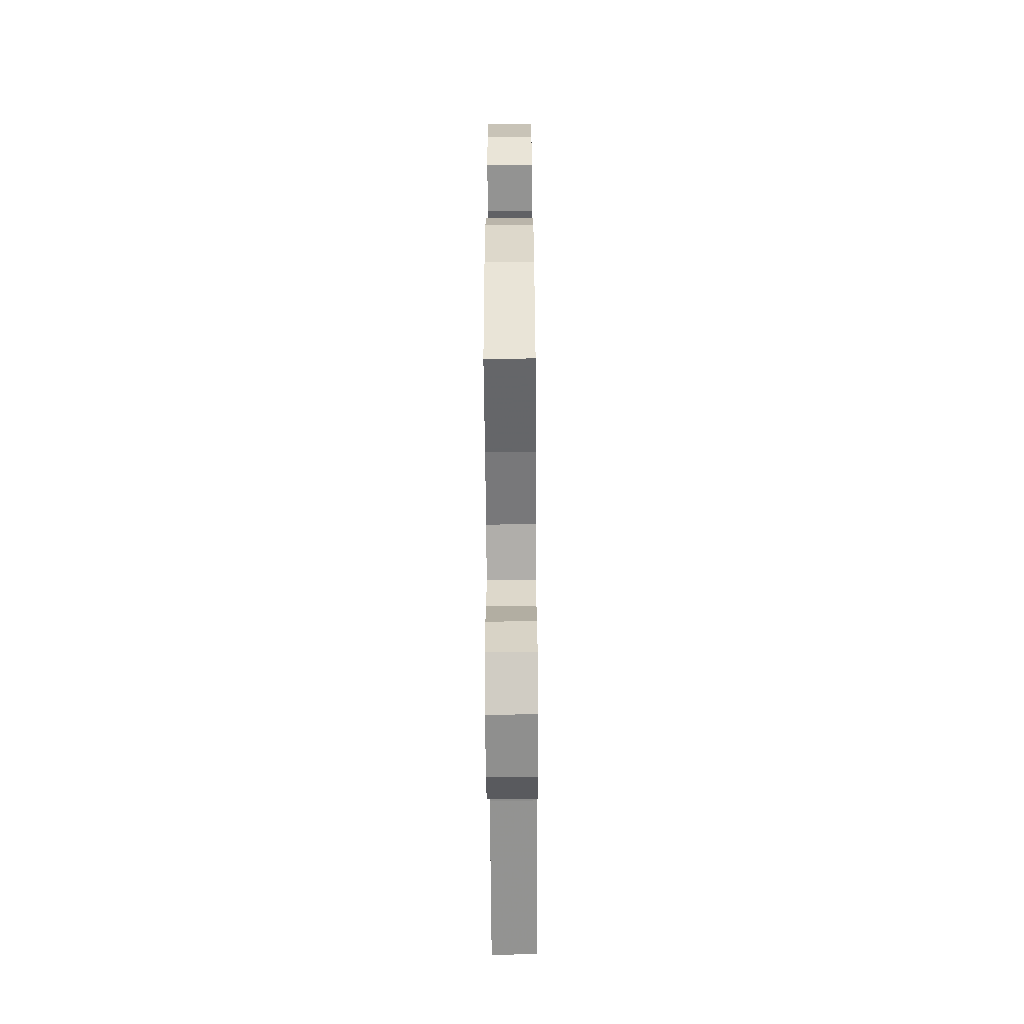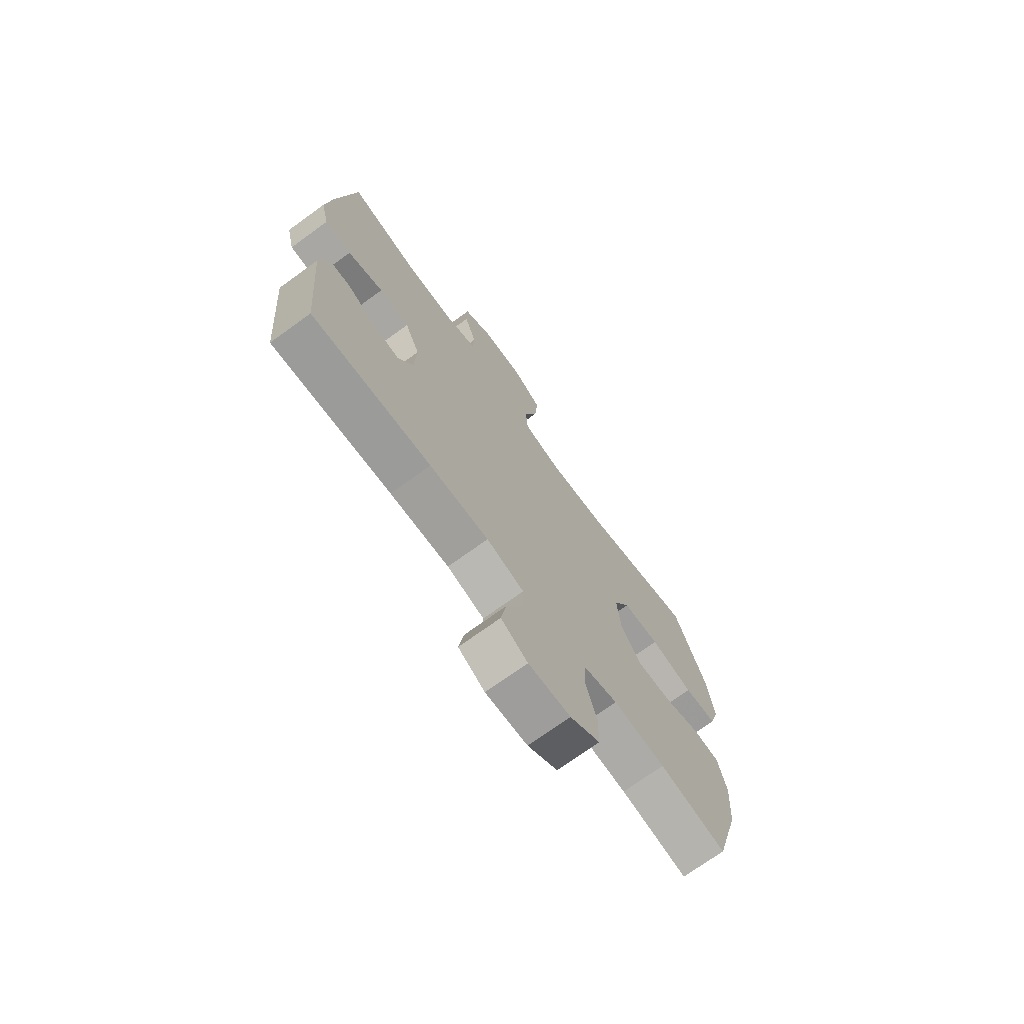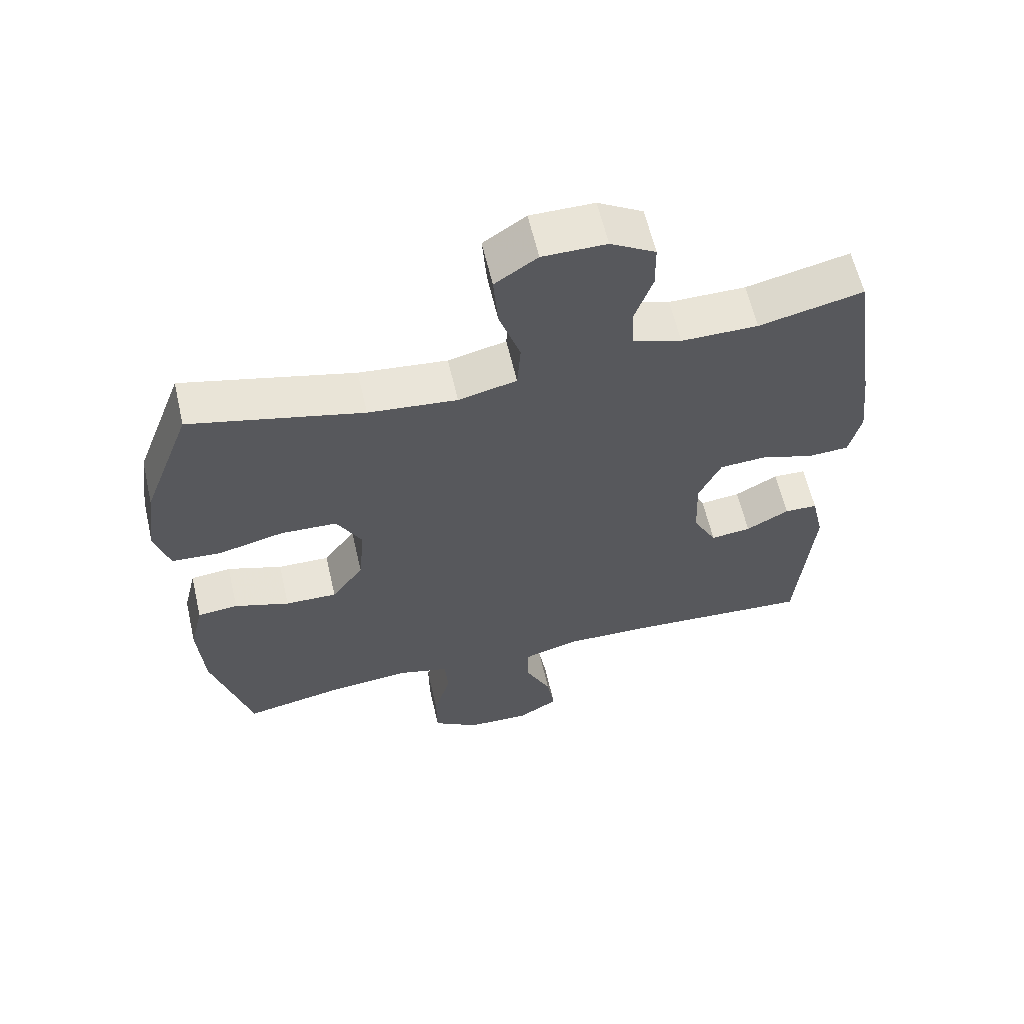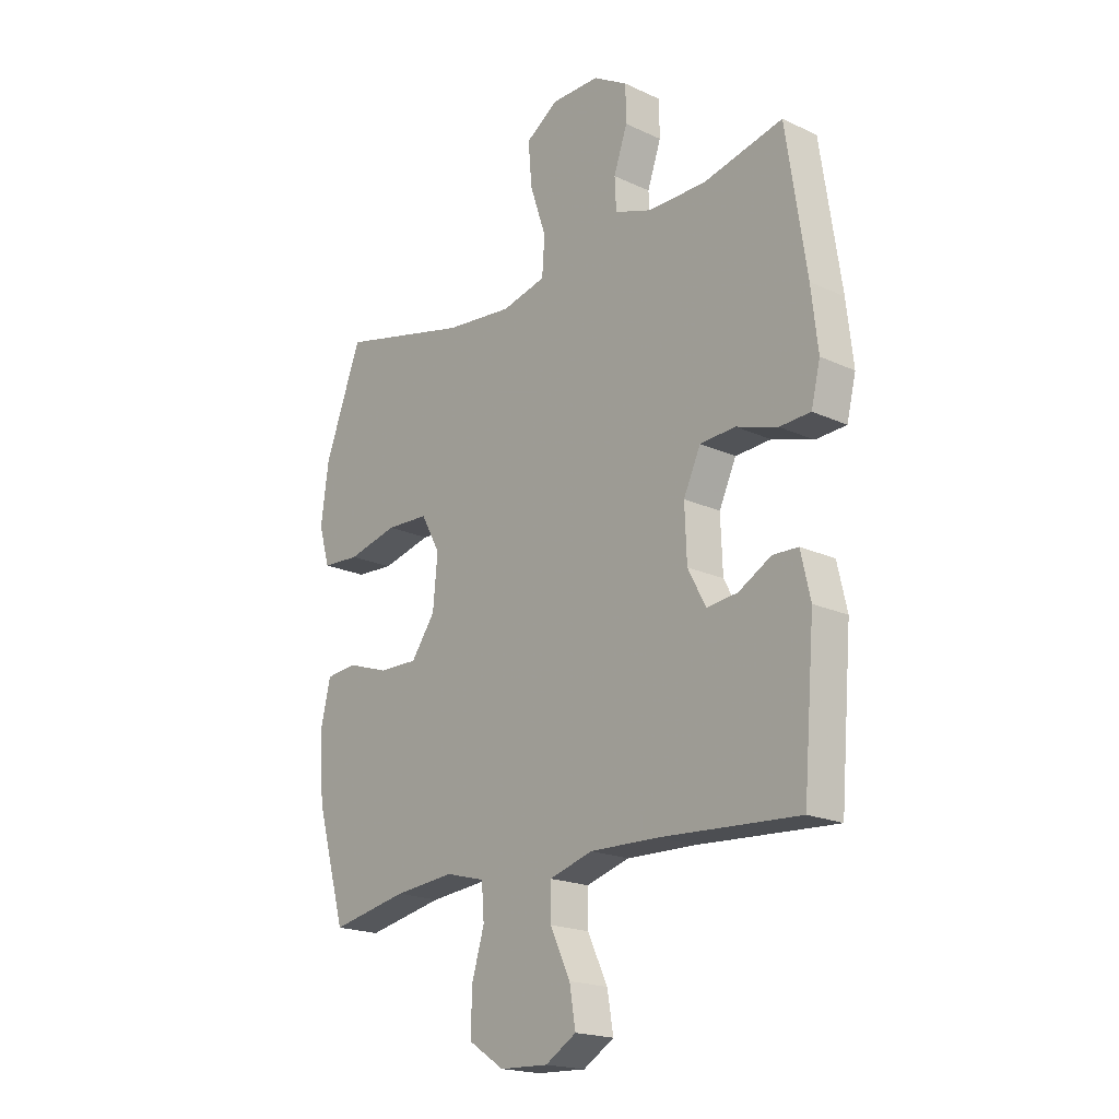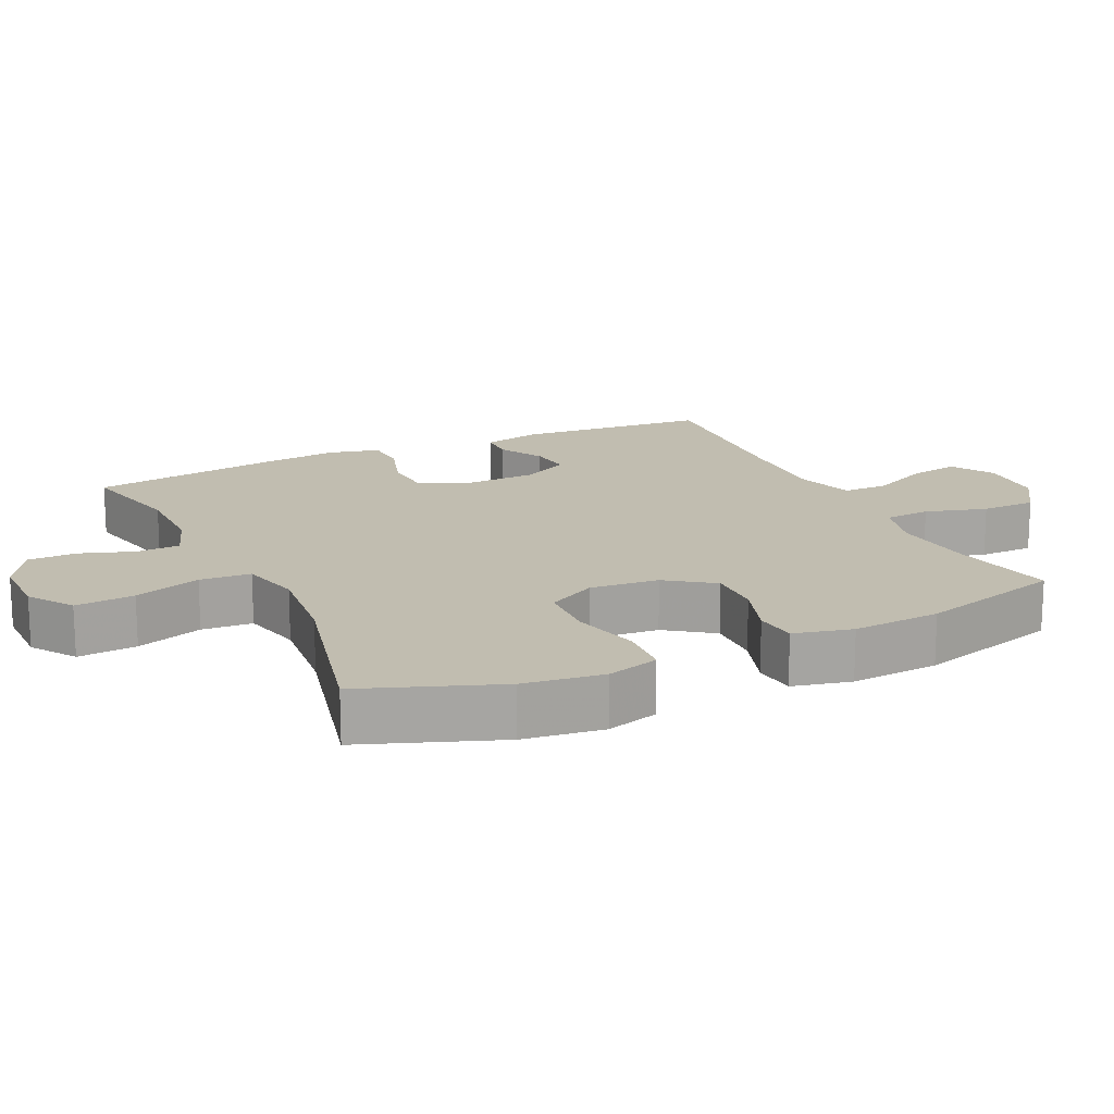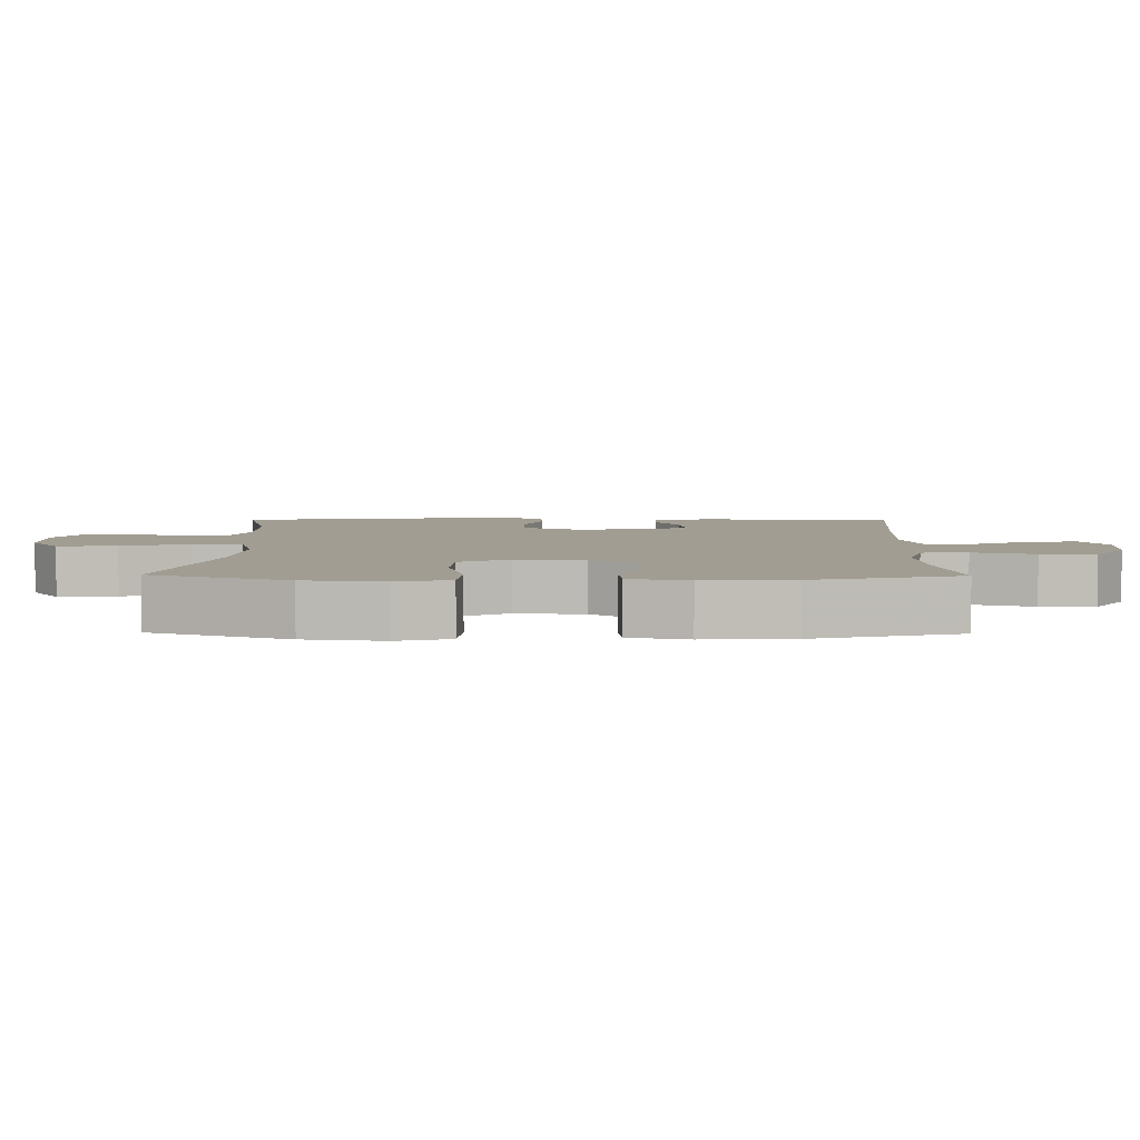
<metadata>
{"format":"obj","ext":"obj","renderer":"f3d","projection":"perspective","resolution":1024,"background":"white","views":[{"elev":-62.8,"azim":90.4,"up":"+Z"},{"elev":-72.4,"azim":-54.1,"up":"+Z"},{"elev":61.0,"azim":167.0,"up":"+Z"},{"elev":-19.4,"azim":-131.0,"up":"+Z"},{"elev":16.7,"azim":64.6,"up":"+Y"},{"elev":4.9,"azim":90.8,"up":"+Y"}]}
</metadata>
<code>
v -0.5 0.07 -0.5
v -0.523 0.07 -0.224
v -0.504 0.07 -0.14
v -0.454 0.07 -0.138
v -0.389 0.07 -0.174
v -0.328 0.07 -0.181
v -0.292 0.07 -0.113
v -0.288 0.07 -0.011
v -0.322 0.07 0.062
v -0.392 0.07 0.066
v -0.474 0.07 0.04
v -0.535 0.07 0.043
v -0.553 0.07 0.117
v -0.54 0.07 0.232
v -0.5 0.07 0.5
v -0.343 0.07 0.464
v -0.227 0.07 0.464
v -0.153 0.07 0.49
v -0.15 0.07 0.552
v -0.177 0.07 0.63
v -0.176 0.07 0.7
v -0.108 0.07 0.74
v -0.012 0.07 0.74
v 0.052 0.07 0.697
v 0.045 0.07 0.612
v 0.013 0.07 0.516
v 0.018 0.07 0.443
v 0.106 0.07 0.422
v 0.24 0.07 0.436
v 0.5 0.07 0.5
v 0.573 0.07 0.305
v 0.588 0.07 0.191
v 0.566 0.07 0.116
v 0.491 0.07 0.111
v 0.392 0.07 0.135
v 0.307 0.07 0.131
v 0.269 0.07 0.061
v 0.278 0.07 -0.038
v 0.326 0.07 -0.105
v 0.404 0.07 -0.103
v 0.487 0.07 -0.075
v 0.548 0.07 -0.081
v 0.568 0.07 -0.165
v 0.559 0.07 -0.292
v 0.5 0.07 -0.5
v 0.347 0.07 -0.47
v 0.228 0.07 -0.459
v 0.15 0.07 -0.48
v 0.145 0.07 -0.546
v 0.171 0.07 -0.634
v 0.17 0.07 -0.713
v 0.101 0.07 -0.758
v 0.005 0.07 -0.762
v -0.056 0.07 -0.725
v -0.044 0.07 -0.653
v -0.004 0.07 -0.569
v -0.004 0.07 -0.503
v -0.09 0.07 -0.478
v -0.226 0.07 -0.482
v -0.5 0 -0.5
v -0.523 0 -0.224
v -0.504 0 -0.14
v -0.454 0 -0.138
v -0.389 0 -0.174
v -0.328 0 -0.181
v -0.292 0 -0.113
v -0.288 0 -0.011
v -0.322 0 0.062
v -0.392 0 0.066
v -0.474 0 0.04
v -0.535 0 0.043
v -0.553 0 0.117
v -0.54 0 0.232
v -0.5 0 0.5
v -0.343 0 0.464
v -0.227 0 0.464
v -0.153 0 0.49
v -0.15 0 0.552
v -0.177 0 0.63
v -0.176 0 0.7
v -0.108 0 0.74
v -0.012 0 0.74
v 0.052 0 0.697
v 0.045 0 0.612
v 0.013 0 0.516
v 0.018 0 0.443
v 0.106 0 0.422
v 0.24 0 0.436
v 0.5 0 0.5
v 0.573 0 0.305
v 0.588 0 0.191
v 0.566 0 0.116
v 0.491 0 0.111
v 0.392 0 0.135
v 0.307 0 0.131
v 0.269 0 0.061
v 0.278 0 -0.038
v 0.326 0 -0.105
v 0.404 0 -0.103
v 0.487 0 -0.075
v 0.548 0 -0.081
v 0.568 0 -0.165
v 0.559 0 -0.292
v 0.5 0 -0.5
v 0.347 0 -0.47
v 0.228 0 -0.459
v 0.15 0 -0.48
v 0.145 0 -0.546
v 0.171 0 -0.634
v 0.17 0 -0.713
v 0.101 0 -0.758
v 0.005 0 -0.762
v -0.056 0 -0.725
v -0.044 0 -0.653
v -0.004 0 -0.569
v -0.004 0 -0.503
v -0.09 0 -0.478
v -0.226 0 -0.482
f 53 54 55 56
f 53 56 57
f 52 53 57
f 49 50 51 52
f 48 49 52 57
f 47 48 57 58
f 43 44 45 46
f 43 46 47
f 40 41 42 43
f 39 40 43 47
f 38 39 47 58
f 32 33 34 35
f 32 35 36
f 29 30 31 32
f 28 29 32 36
f 27 28 36 37
f 23 24 25 26
f 23 26 27
f 22 23 27
f 19 20 21 22
f 18 19 22 27
f 17 18 27 37
f 13 14 15 16
f 10 11 12 13
f 9 10 13 16
f 8 9 16 17
f 2 3 4 5
f 59 1 2 5
f 59 5 6
f 58 59 6 7
f 17 37 38 58
f 7 8 17 58
f 115 114 113 112
f 116 115 112
f 116 112 111
f 111 110 109 108
f 116 111 108 107
f 117 116 107 106
f 105 104 103 102
f 106 105 102
f 102 101 100 99
f 106 102 99 98
f 117 106 98 97
f 94 93 92 91
f 95 94 91
f 91 90 89 88
f 95 91 88 87
f 96 95 87 86
f 85 84 83 82
f 86 85 82
f 86 82 81
f 81 80 79 78
f 86 81 78 77
f 96 86 77 76
f 75 74 73 72
f 72 71 70 69
f 75 72 69 68
f 76 75 68 67
f 64 63 62 61
f 64 61 60 118
f 65 64 118
f 66 65 118 117
f 117 97 96 76
f 117 76 67 66
f 1 60 61 2
f 2 61 62 3
f 3 62 63 4
f 4 63 64 5
f 5 64 65 6
f 6 65 66 7
f 7 66 67 8
f 8 67 68 9
f 9 68 69 10
f 10 69 70 11
f 11 70 71 12
f 12 71 72 13
f 13 72 73 14
f 14 73 74 15
f 15 74 75 16
f 16 75 76 17
f 17 76 77 18
f 18 77 78 19
f 19 78 79 20
f 20 79 80 21
f 21 80 81 22
f 22 81 82 23
f 23 82 83 24
f 24 83 84 25
f 25 84 85 26
f 26 85 86 27
f 27 86 87 28
f 28 87 88 29
f 29 88 89 30
f 30 89 90 31
f 31 90 91 32
f 32 91 92 33
f 33 92 93 34
f 34 93 94 35
f 35 94 95 36
f 36 95 96 37
f 37 96 97 38
f 38 97 98 39
f 39 98 99 40
f 40 99 100 41
f 41 100 101 42
f 42 101 102 43
f 43 102 103 44
f 44 103 104 45
f 45 104 105 46
f 46 105 106 47
f 47 106 107 48
f 48 107 108 49
f 49 108 109 50
f 50 109 110 51
f 51 110 111 52
f 52 111 112 53
f 53 112 113 54
f 54 113 114 55
f 55 114 115 56
f 56 115 116 57
f 57 116 117 58
f 58 117 118 59
f 59 118 60 1

</code>
